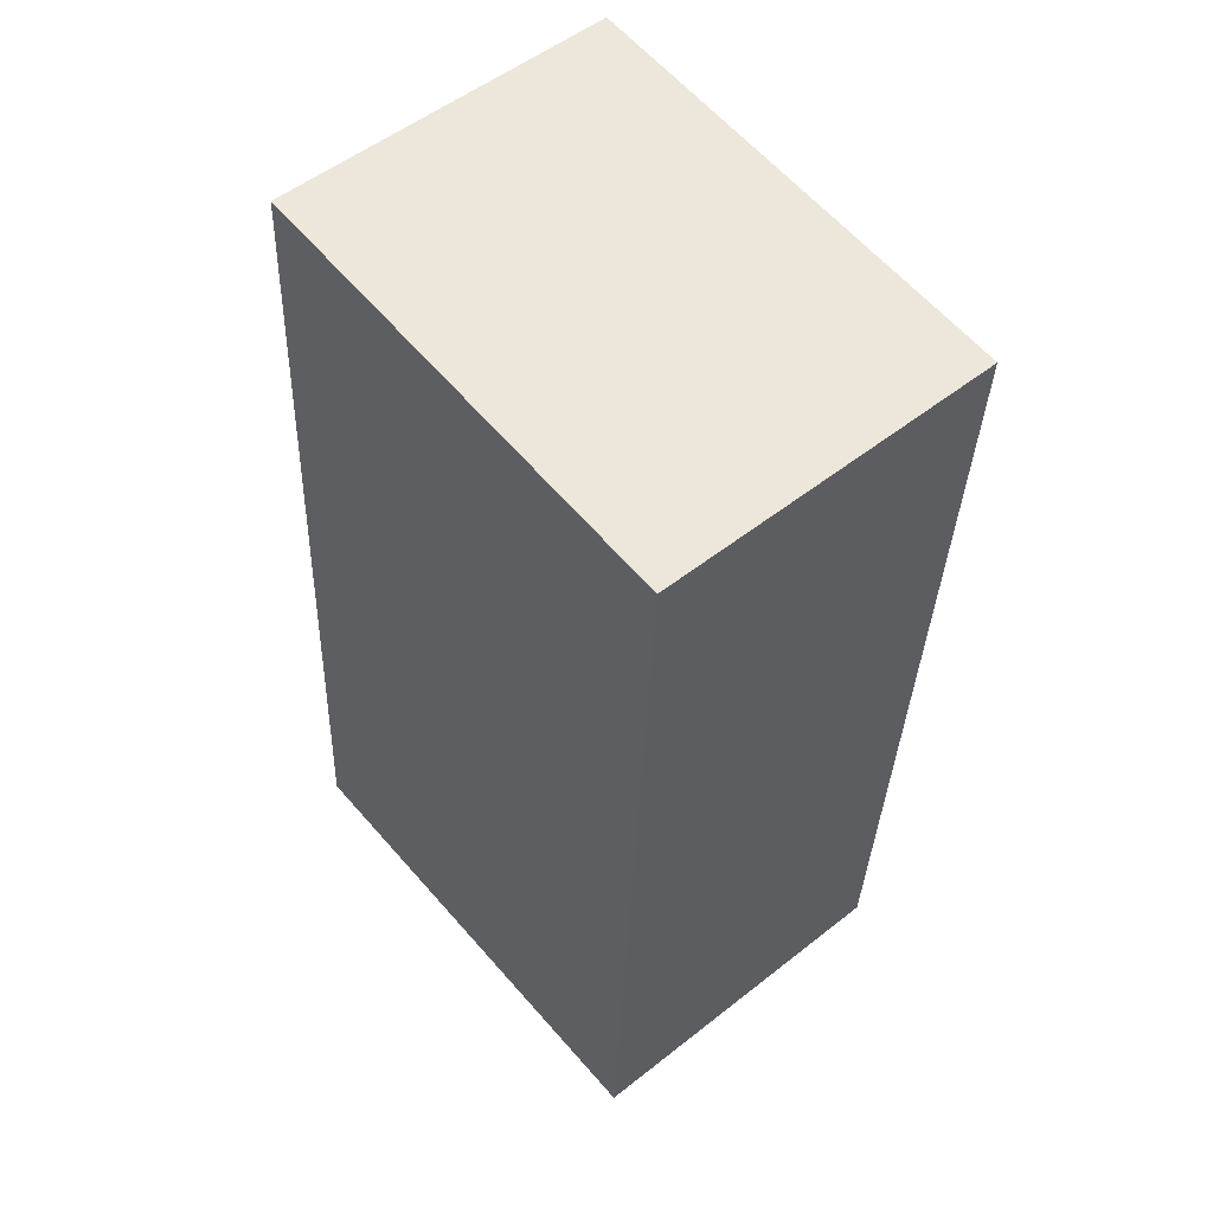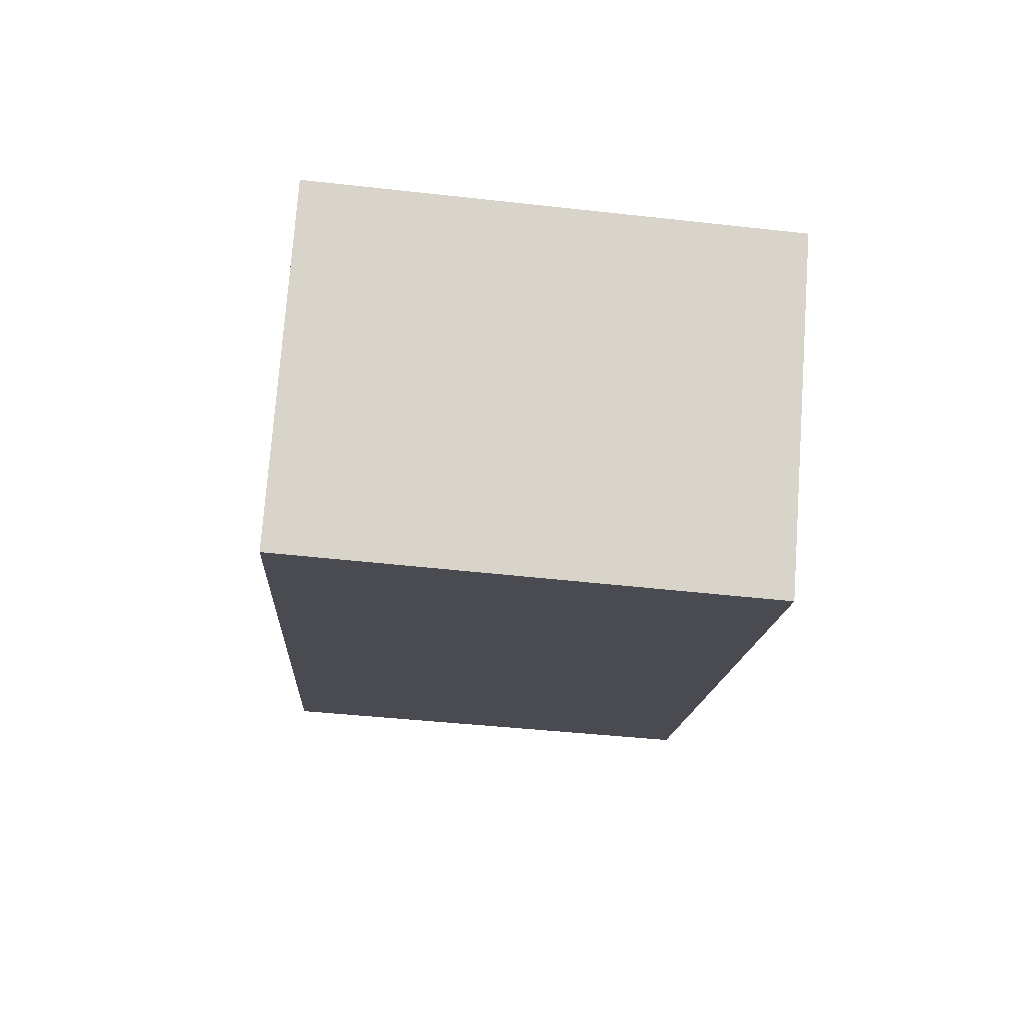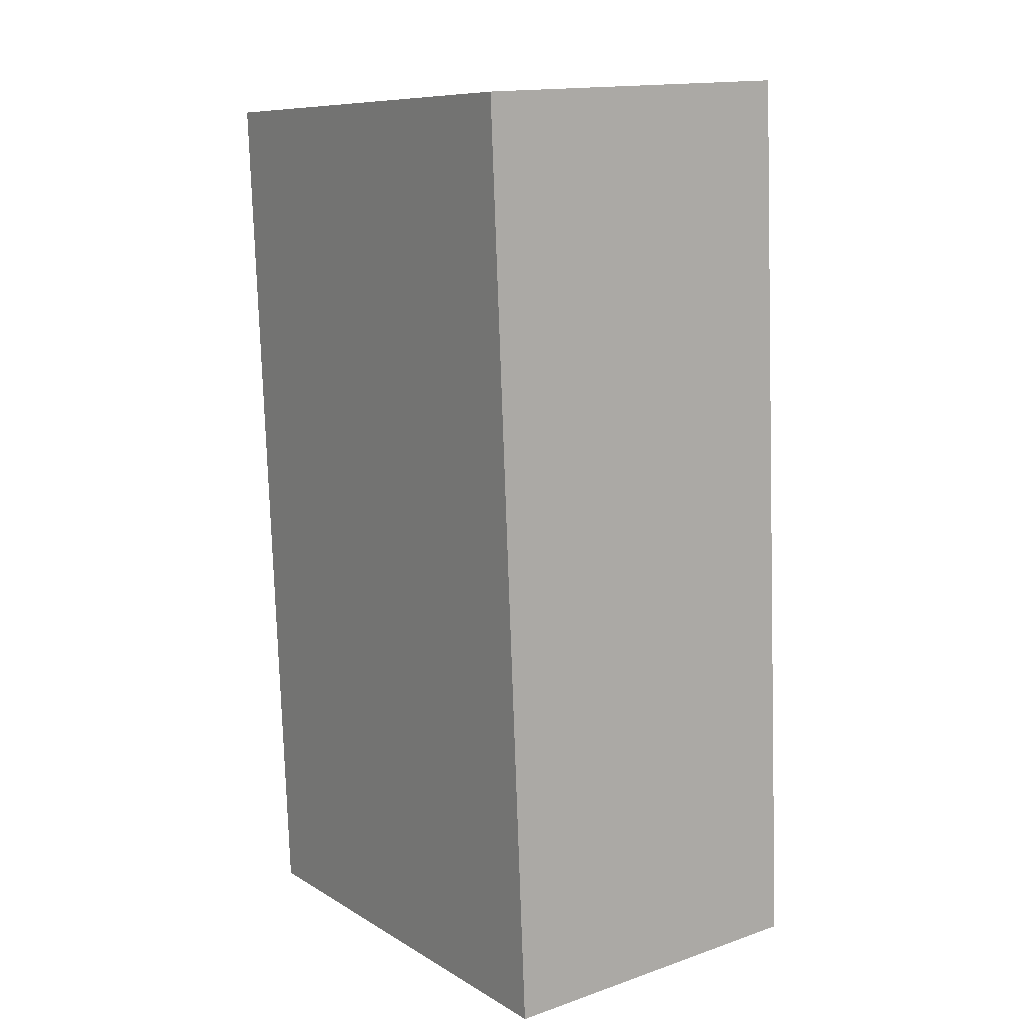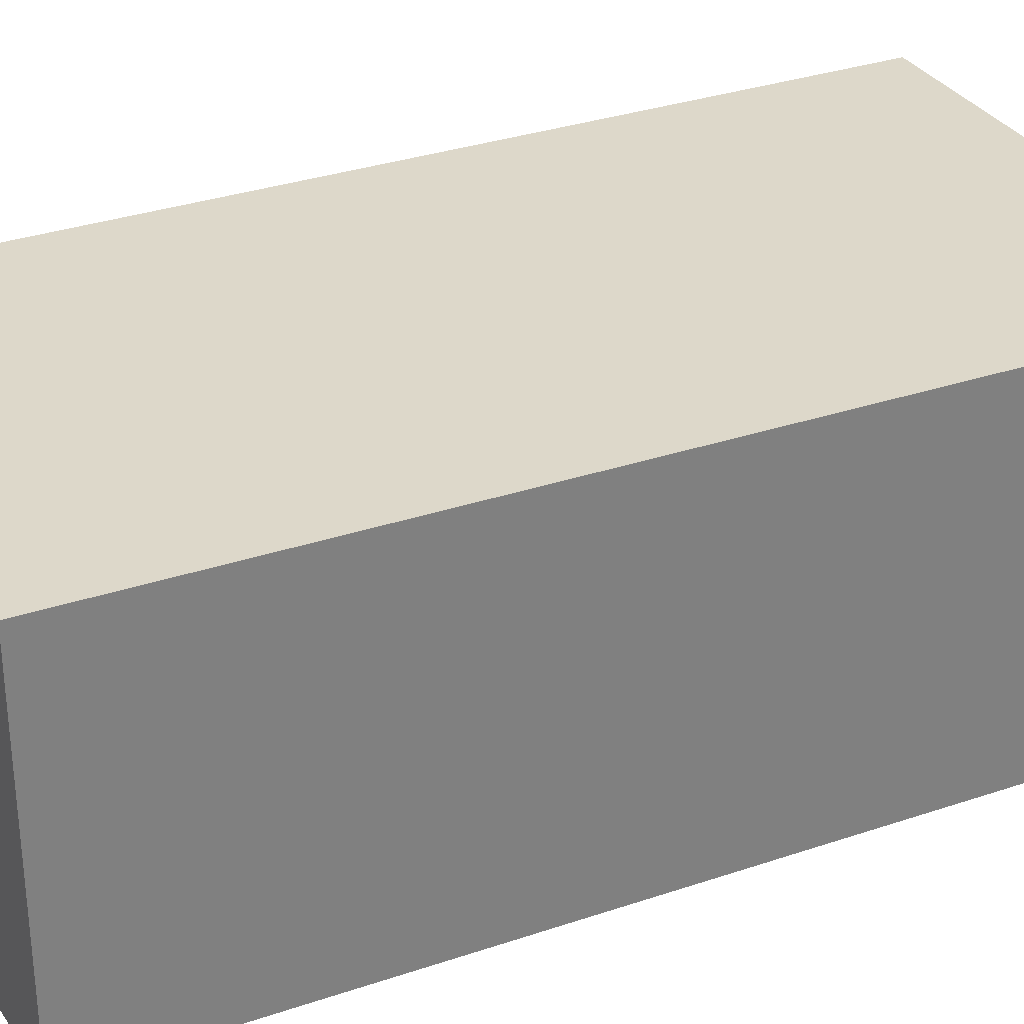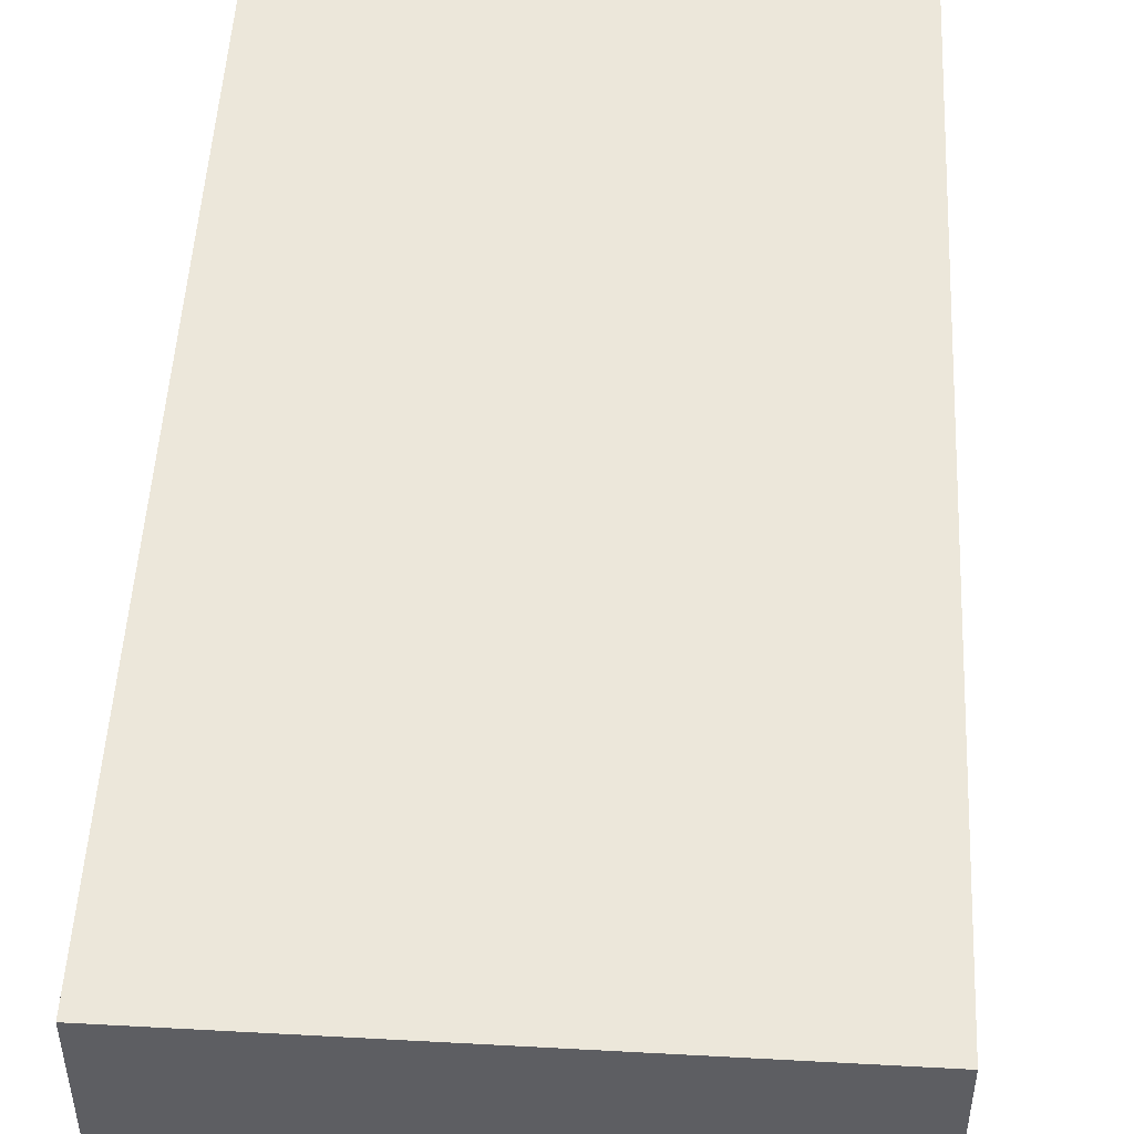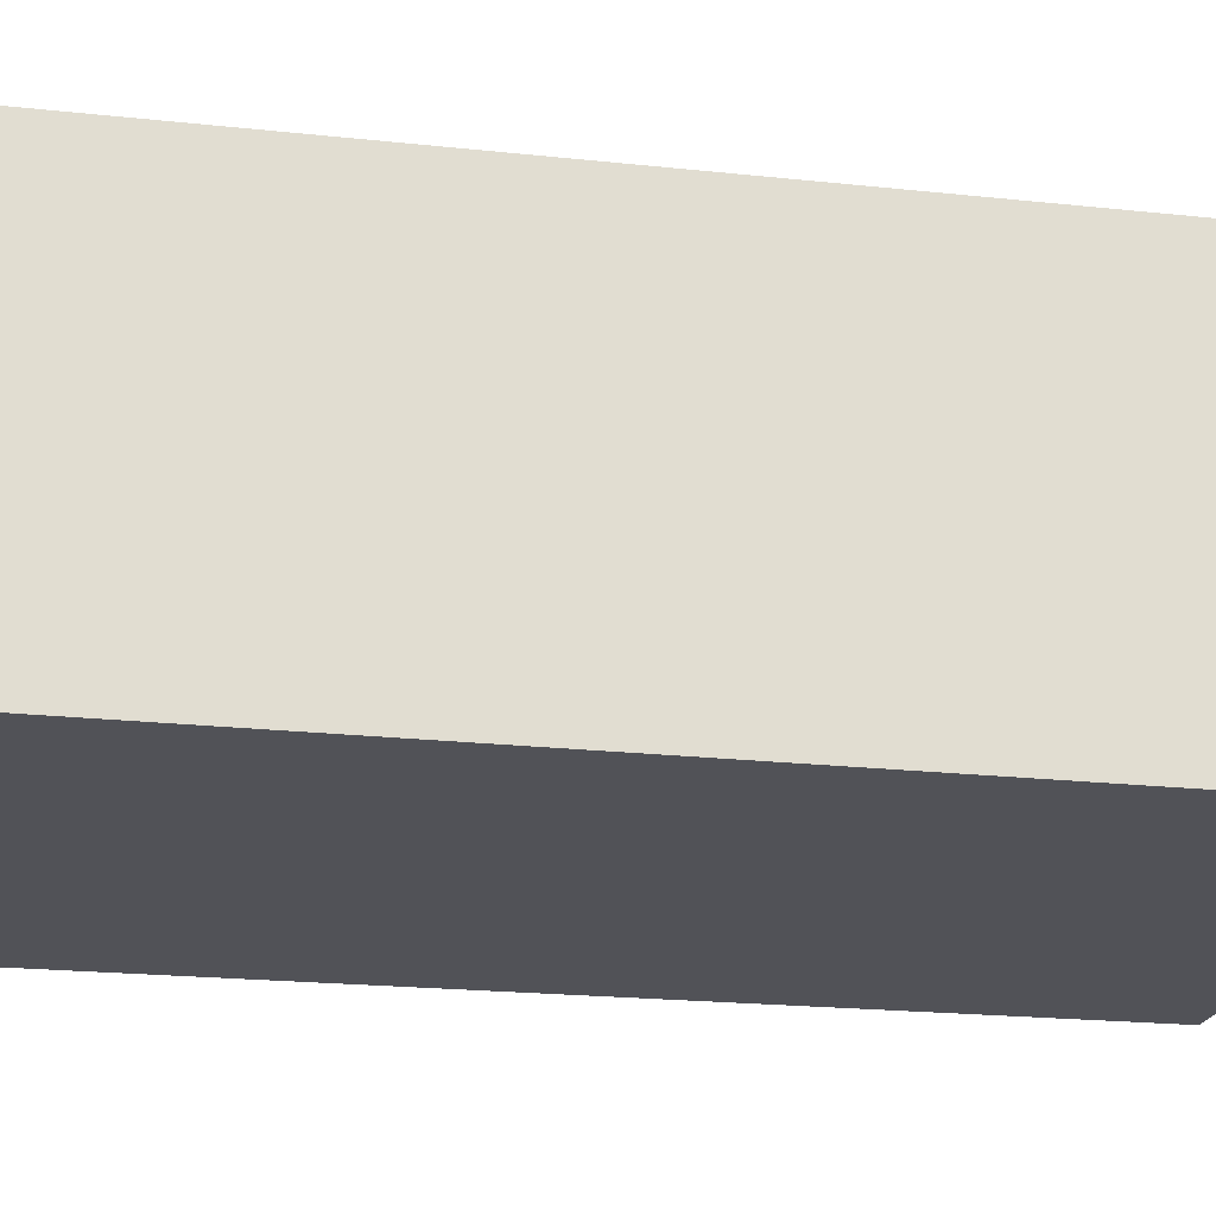
<metadata>
{"format":"obj","ext":"obj","renderer":"f3d","projection":"perspective","resolution":1024,"background":"white","views":[{"elev":53.1,"azim":49.8,"up":"+Z"},{"elev":75.5,"azim":4.2,"up":"+Z"},{"elev":15.2,"azim":-126.0,"up":"+Z"},{"elev":31.0,"azim":66.9,"up":"+Y"},{"elev":50.8,"azim":-173.9,"up":"+Y"},{"elev":-21.4,"azim":-97.5,"up":"+Y"}]}
</metadata>
<code>
v  5.337 3.871 -0.25
v  0.626 3.871 10.31
v  5.829 3.871 9.822
v  0 3.871 2.37e-16
v  5.337 1.531e-17 -0.25
v  0 0 0
v  0.626 -6.312e-16 10.31
v  5.829 -6.014e-16 9.822
g defaultobject
f 1 2 3
f 2 1 4
f 5 4 1
f 4 5 6
f 6 2 4
f 2 6 7
f 7 3 2
f 3 7 8
f 8 1 3
f 1 8 5
f 5 7 6
f 7 5 8

</code>
